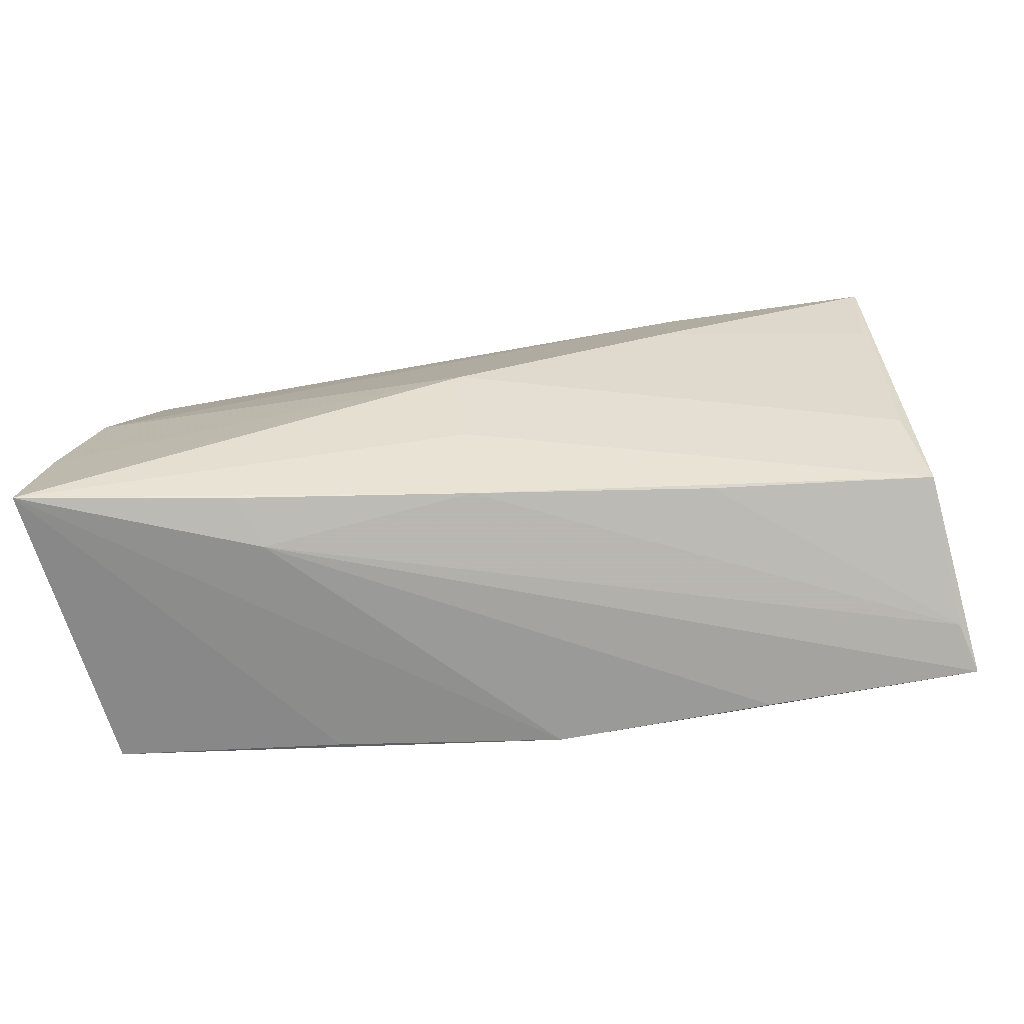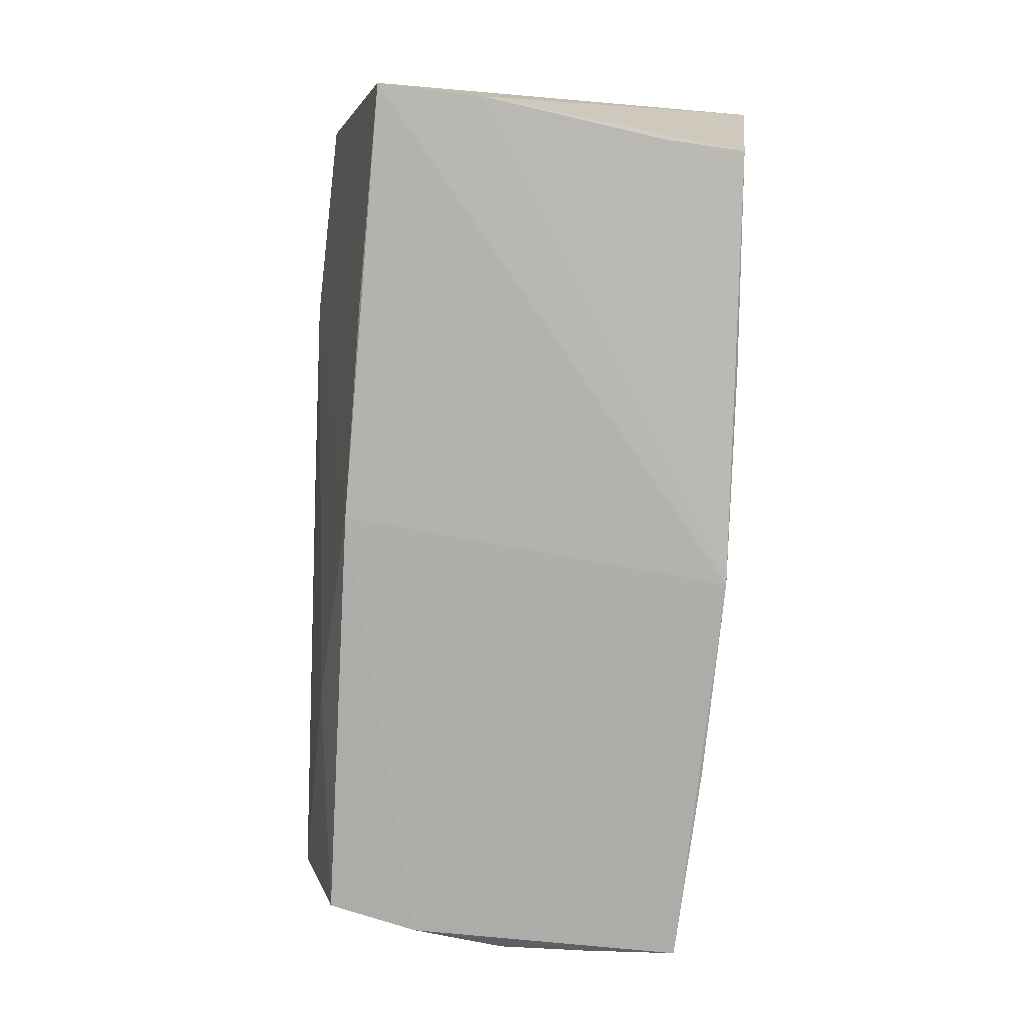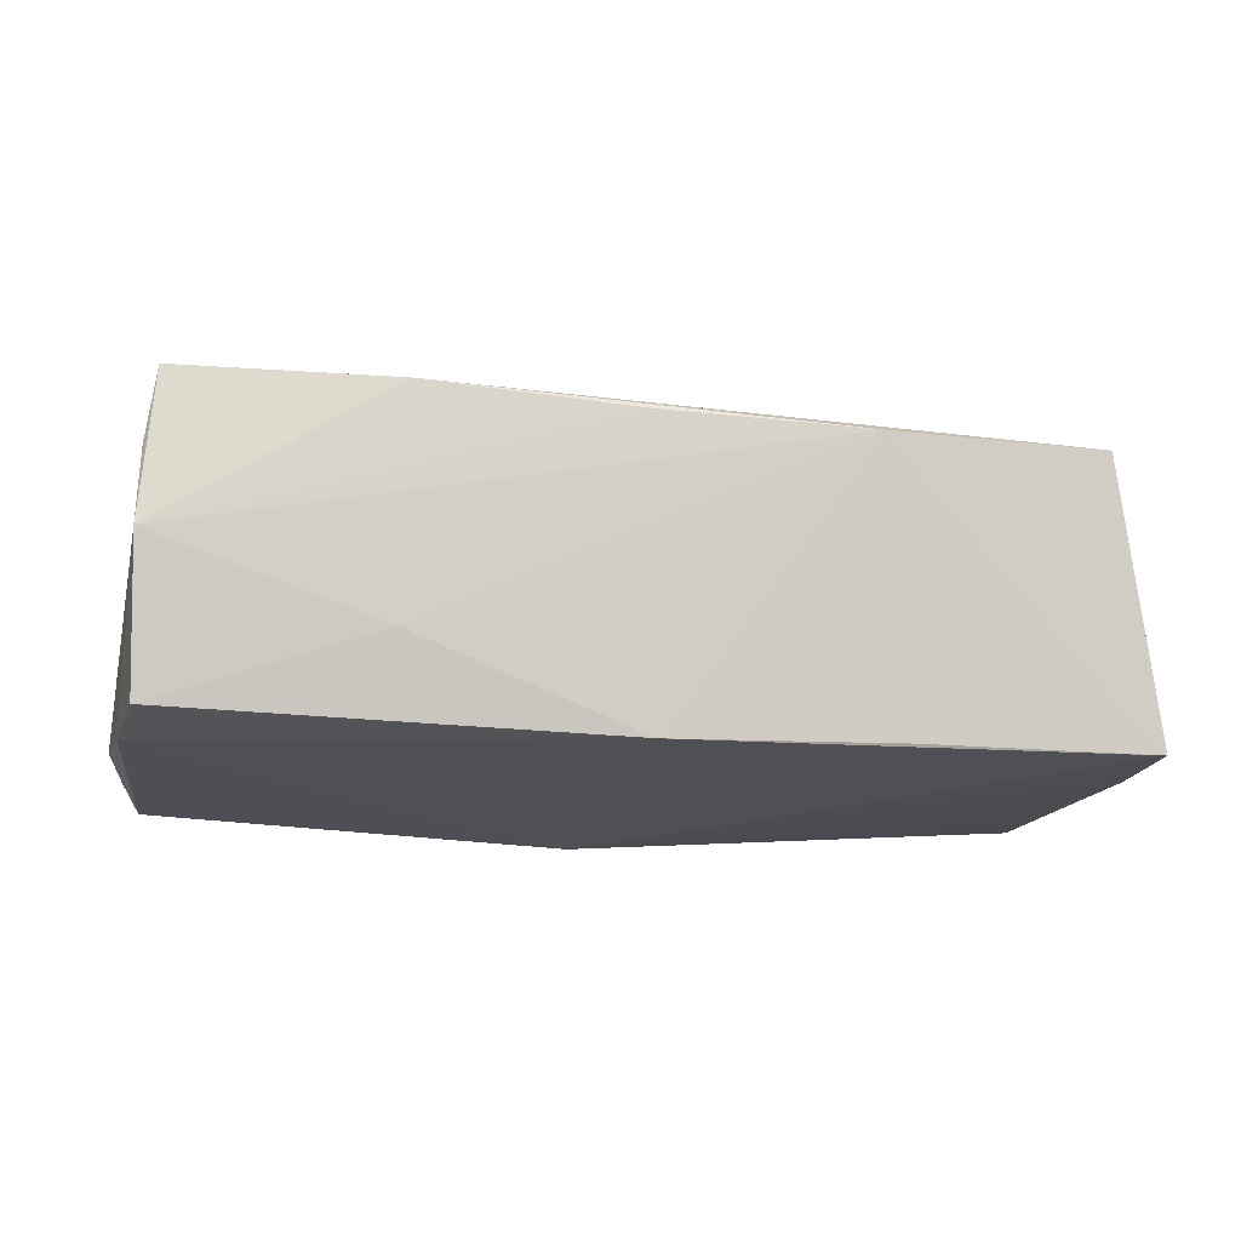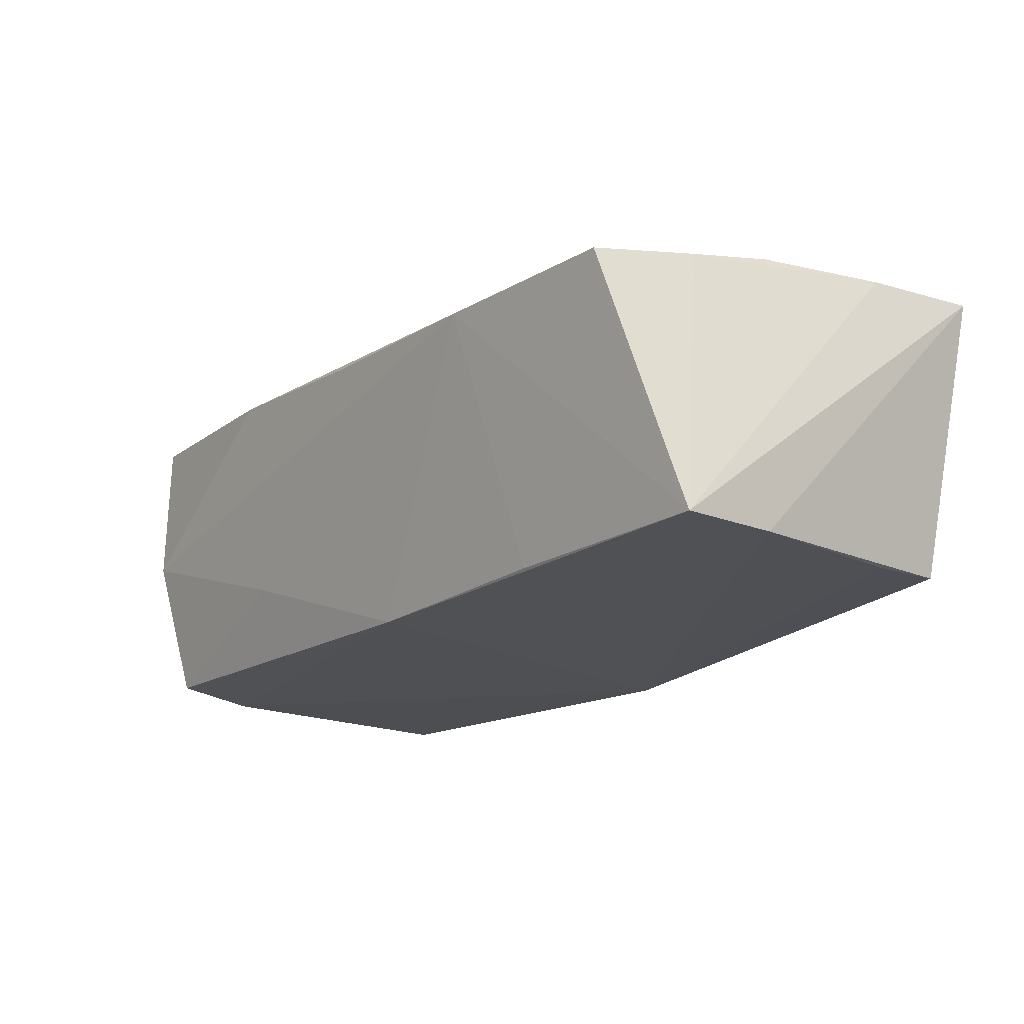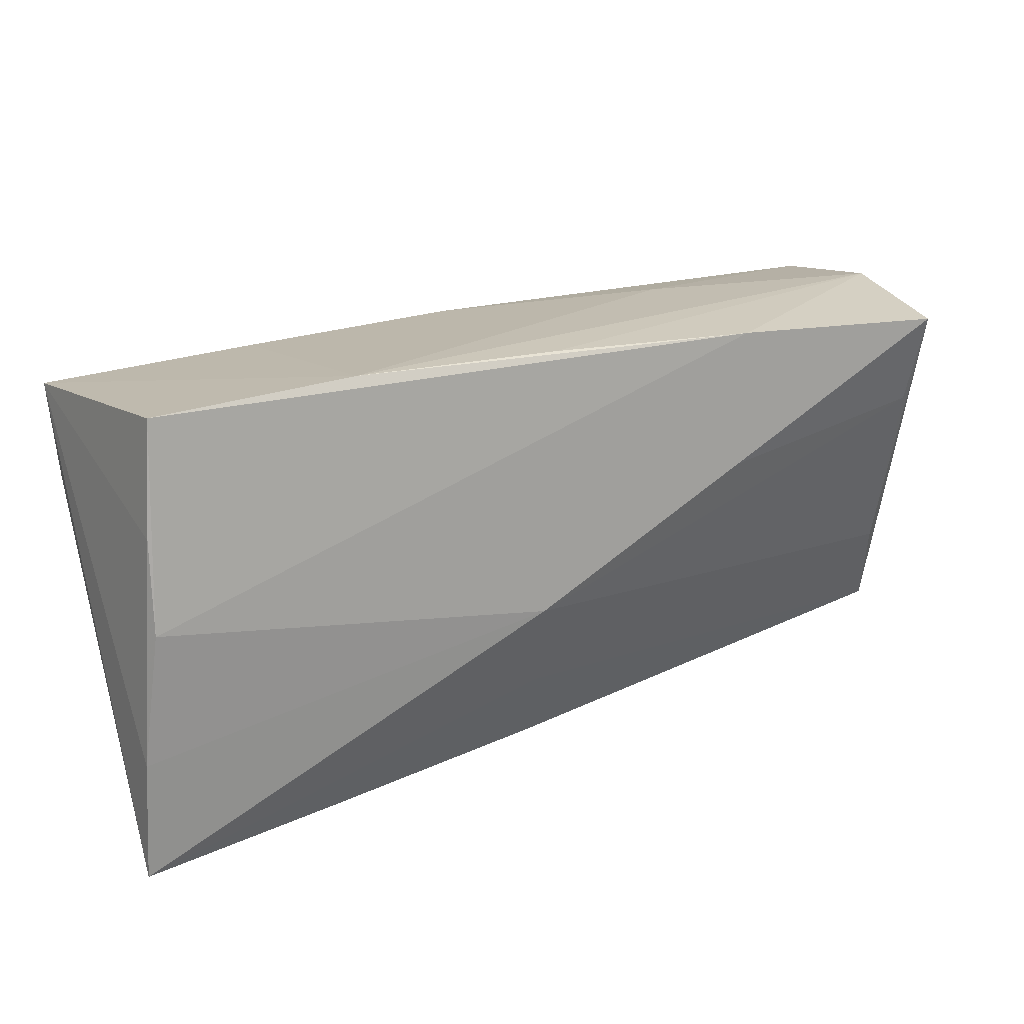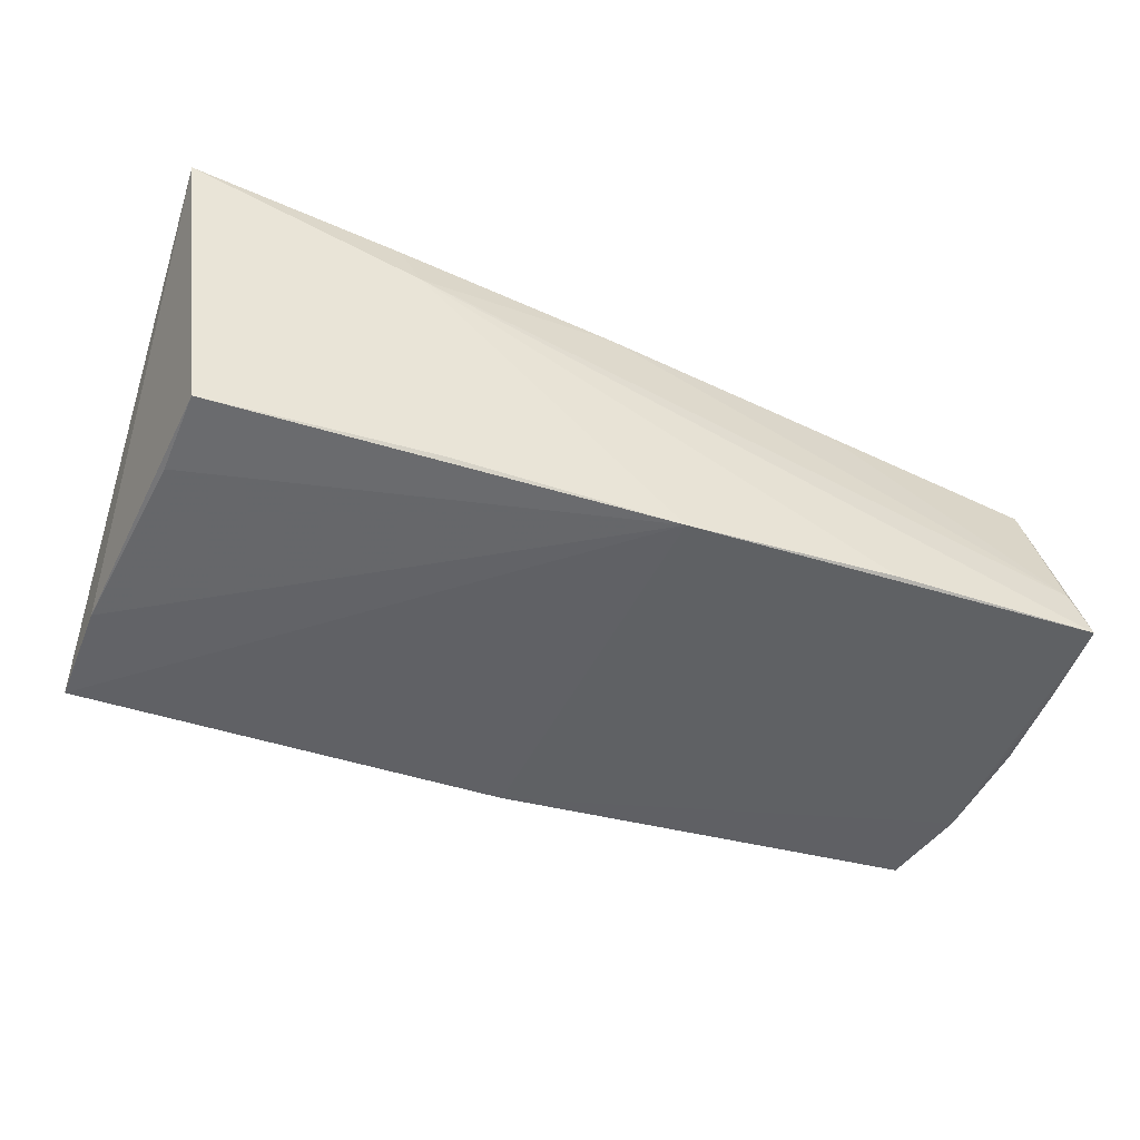
<metadata>
{"format":"obj","ext":"obj","renderer":"f3d","projection":"perspective","resolution":1024,"background":"white","views":[{"elev":-69.9,"azim":6.4,"up":"+Y"},{"elev":-79.6,"azim":-94.1,"up":"+Z"},{"elev":-19.3,"azim":174.1,"up":"+Z"},{"elev":-19.9,"azim":-128.7,"up":"+Z"},{"elev":28.2,"azim":-23.5,"up":"+Y"},{"elev":-47.6,"azim":-19.1,"up":"+Z"}]}
</metadata>
<code>
v -0.04795 -0.02456 -0.0158
v -0.0528 0.02086 -0.01861
v 0.05209 -0.008528 0.01143
v -0.001515 -0.01488 0.01763
v 0.02693 0.02816 0.01739
v -0.05214 0.00806 -0.01799
v 0.006109 -0.02697 -0.01861
v 0.05381 0.02544 0.009919
v 0.05833 -0.001969 -0.01517
v 0.05725 -0.02494 -0.01611
v -0.02077 -0.0261 -0.0167
v 0.02731 0.02443 -0.00841
v -0.02823 -0.02712 0.01676
v -0.02573 -0.0283 0.01079
v 0.05378 -0.02015 0.007725
v -0.05361 -0.0283 0.02003
v 0.0008638 0.02178 -0.01861
v -0.0009896 -0.02529 0.01364
v -0.0494 0.003524 0.01798
v 0.0516 0.01449 0.0165
v -0.05224 -0.01307 0.0191
v 0.05794 -0.01318 -0.01561
v -0.04679 0.02835 0.01241
v 0.02714 -0.0229 0.01025
v -0.02231 0.02946 0.01319
v 0.03183 -0.02635 -0.01707
v 0.05735 -0.0006105 -0.007701
v 0.05612 0.009677 -0.01692
v 0.05544 -0.02426 -0.009998
v -0.04871 0.01466 0.01534
v 0.02497 0.01178 0.02016
v 0.05265 0.02625 0.01863
v -0.001961 -0.002529 0.02136
v 0.05367 0.02095 -0.01639
v 0.002237 0.02894 0.01476
v 0.05404 0.02589 0.0008757
v -0.02606 0.02155 -0.0183
v -0.04865 -0.01458 -0.01666
f 7 2 17
f 25 2 23
f 16 7 14
f 37 2 25
f 25 17 37
f 37 17 2
f 25 23 5
f 23 19 5
f 11 7 16
f 16 1 11
f 11 1 7
f 7 1 38
f 7 17 28
f 9 22 28
f 27 22 9
f 26 14 7
f 15 27 32
f 22 27 15
f 12 17 25
f 33 5 19
f 30 19 23
f 30 23 2
f 36 5 32
f 9 28 36
f 36 12 25
f 6 38 1
f 16 2 6
f 6 1 16
f 6 2 7
f 7 38 6
f 34 28 17
f 17 12 34
f 34 36 28
f 12 36 34
f 16 33 21
f 21 33 19
f 19 30 21
f 21 2 16
f 21 30 2
f 4 33 16
f 16 18 4
f 4 18 15
f 3 15 32
f 3 4 15
f 33 4 3
f 32 5 31
f 5 33 31
f 9 36 8
f 8 36 32
f 8 27 9
f 32 27 8
f 25 5 35
f 35 36 25
f 5 36 35
f 16 14 13
f 13 18 16
f 14 18 13
f 29 18 14
f 33 3 20
f 20 31 33
f 20 3 32
f 32 31 20
f 15 18 24
f 24 29 15
f 18 29 24
f 14 26 10
f 10 29 14
f 10 28 22
f 22 15 10
f 15 29 10
f 7 28 10
f 10 26 7

</code>
